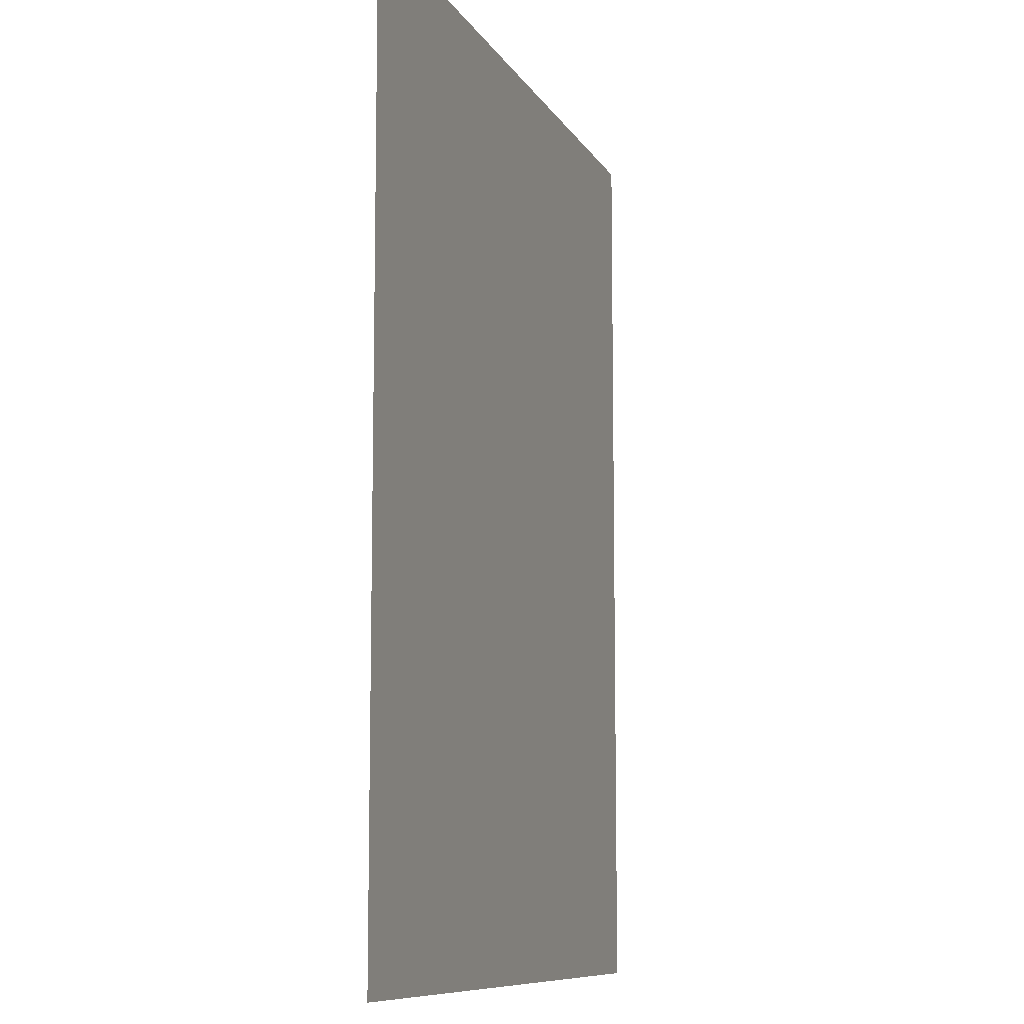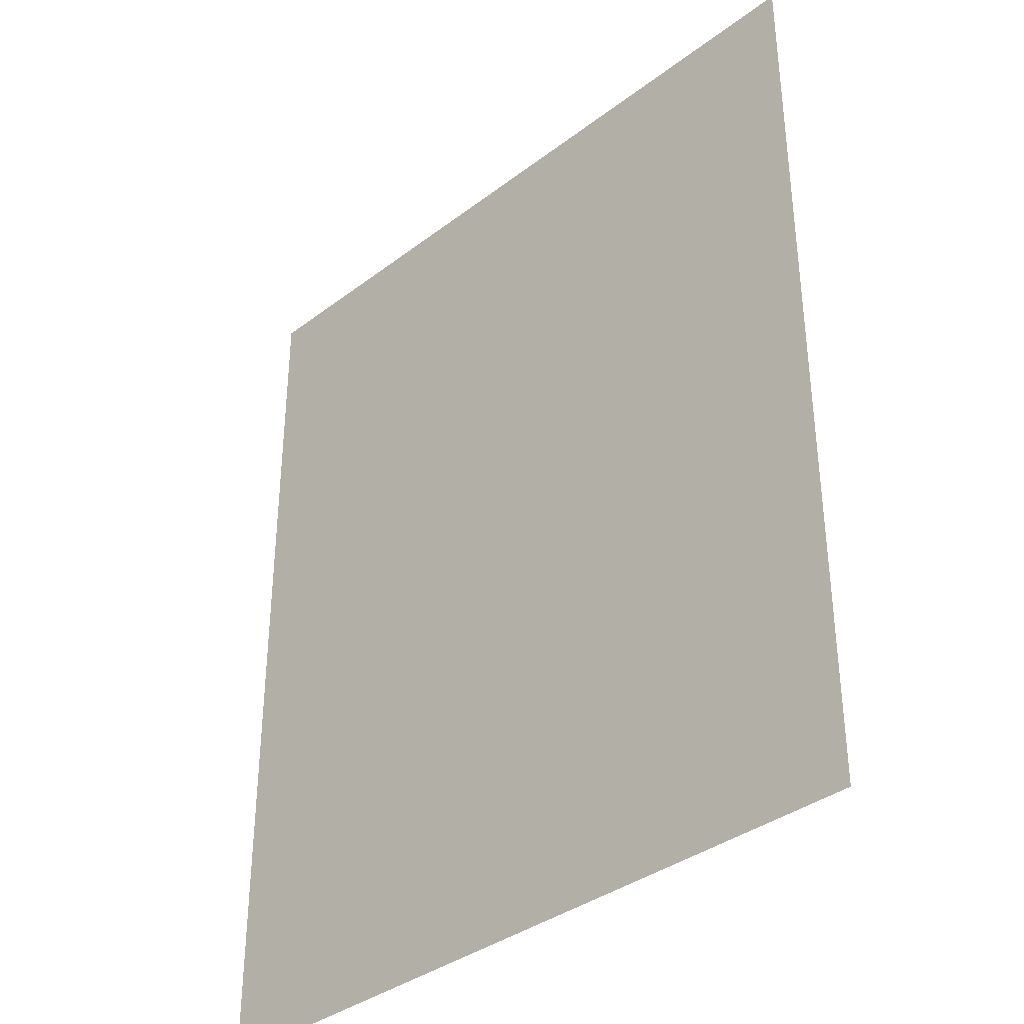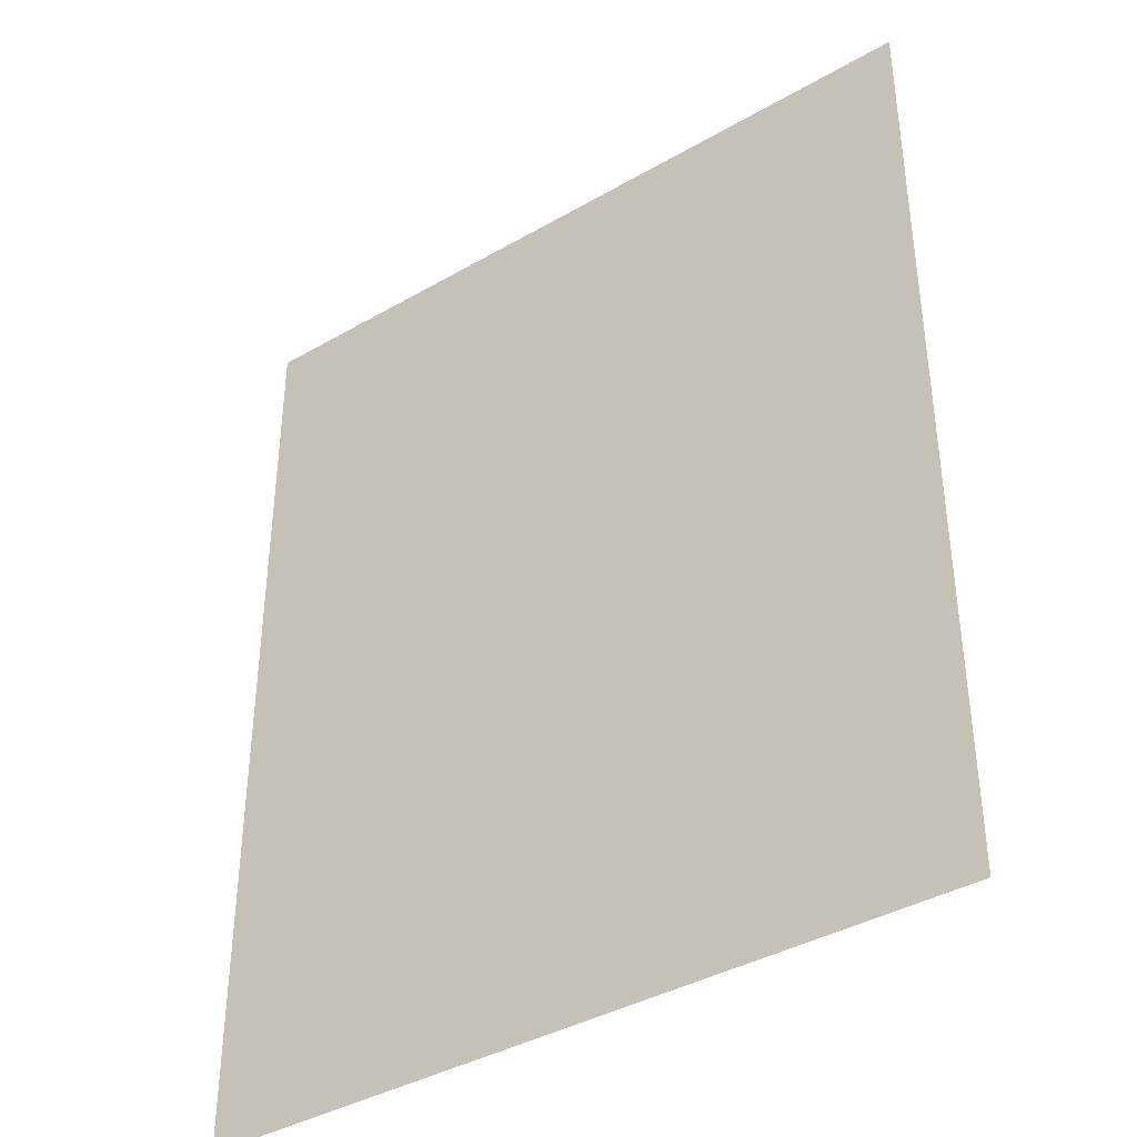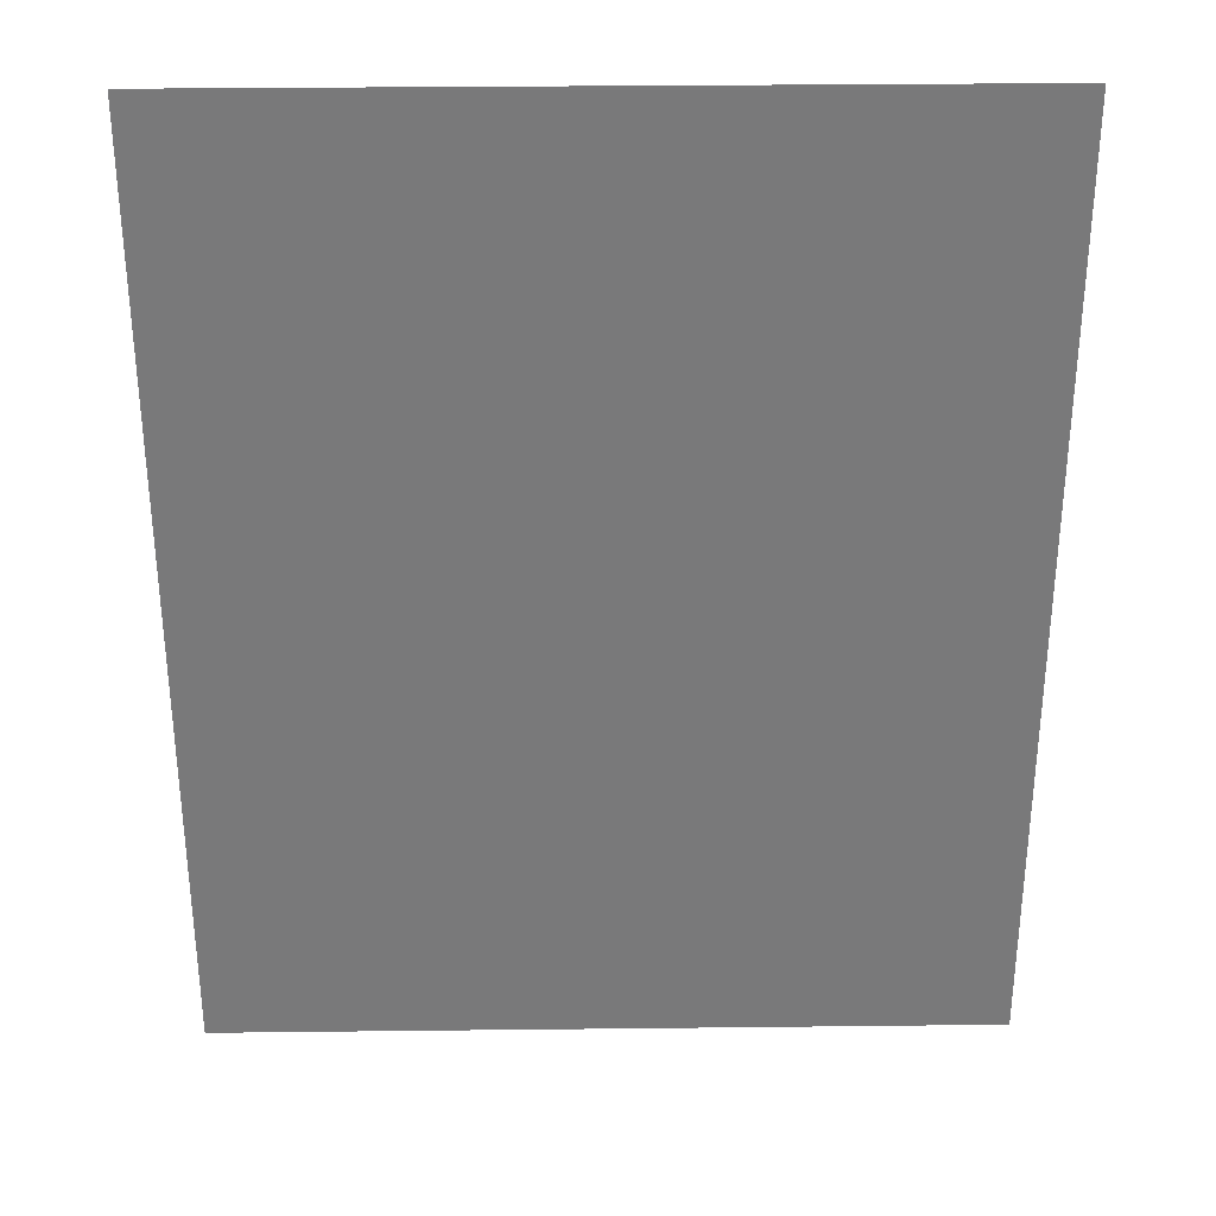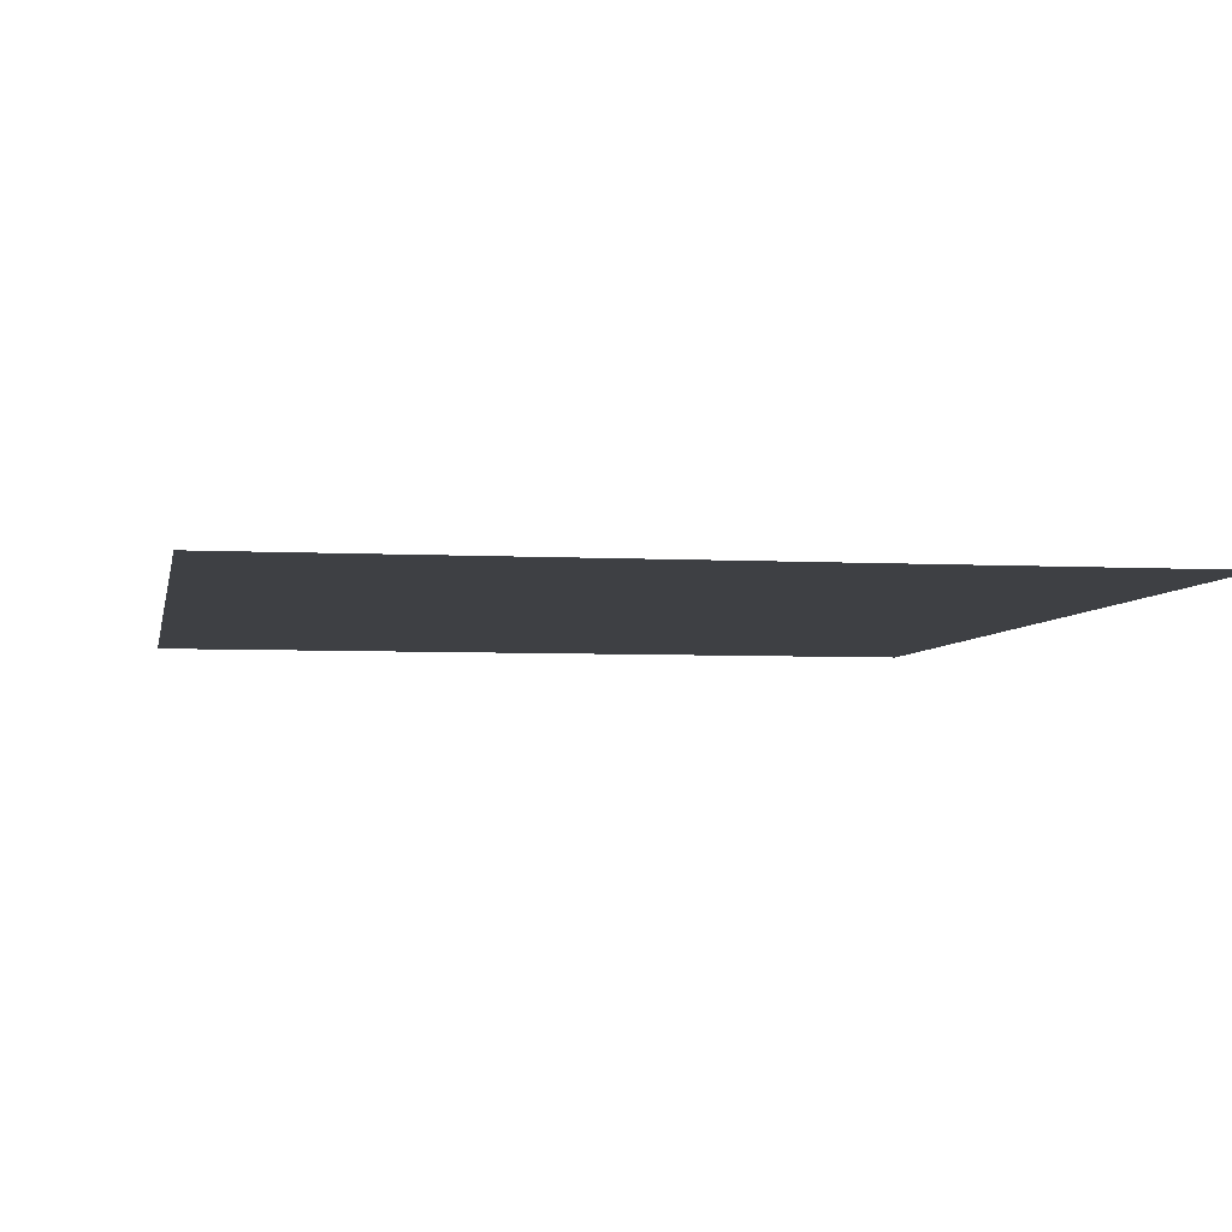
<metadata>
{"format":"obj","ext":"obj","renderer":"f3d","projection":"perspective","resolution":1024,"background":"white","views":[{"elev":-9.4,"azim":108.3,"up":"+Y"},{"elev":-36.5,"azim":-135.4,"up":"+Y"},{"elev":-39.0,"azim":-144.1,"up":"+Y"},{"elev":32.3,"azim":179.1,"up":"+Y"},{"elev":-4.7,"azim":169.9,"up":"+Z"}]}
</metadata>
<code>
o MeshTelevisionStand_8_1_GeomSubset_3
v -0.000582 -0.03358 0.06657
v 0.000582 -0.03358 0.06657
v -0.000582 -0.03213 0.06657
v 0.000582 -0.03213 0.06657
v -0.000582 -0.03358 0.06657
v 0.000582 -0.03358 0.06657
v -0.000582 -0.03213 0.06657
v 0.000582 -0.03213 0.06657
v -0.000582 -0.03358 0.06657
v 0.000582 -0.03358 0.06657
v -0.000582 -0.03213 0.06657
v 0.000582 -0.03213 0.06657
v -0.000582 -0.03358 0.06657
v 0.000582 -0.03358 0.06657
v -0.000582 -0.03213 0.06657
v 0.000582 -0.03213 0.06657
v -0.000582 -0.03358 0.06657
v 0.000582 -0.03358 0.06657
v -0.000582 -0.03213 0.06657
v 0.000582 -0.03213 0.06657
v -0.2872 -0.2713 -0.3826
v -0.2456 -0.2713 -0.3826
v -0.2371 0.02761 -0.2714
v -0.2957 0.02761 -0.2714
v -0.2957 0.02761 -0.2989
v -0.2371 0.02761 -0.2989
v -0.2371 0.02761 0.01233
v -0.2957 0.02761 0.01233
v -0.2951 -0.1386 -0.2845
v -0.2955 -0.1264 -0.2749
v -0.2957 -0.1112 -0.2714
v -0.2377 -0.1386 -0.2845
v -0.2373 -0.1264 -0.2749
v -0.2371 -0.1112 -0.2714
v -0.2378 -0.1309 -0.3119
v -0.2373 -0.1187 -0.3023
v -0.2371 -0.1035 -0.2989
v -0.295 -0.1309 -0.3119
v -0.2955 -0.1187 -0.3023
v -0.2957 -0.1035 -0.2989
v -0.2873 -0.2547 -0.3949
v -0.2867 -0.2713 -0.3949
v -0.2455 -0.2547 -0.3949
v -0.2461 -0.2713 -0.3949
v -0.2446 -0.2546 -0.3706
v -0.2882 -0.2546 -0.3706
v -0.2872 0.2806 -0.3826
v -0.2456 0.2806 -0.3826
v -0.2371 0.06721 -0.2714
v -0.2957 0.06721 -0.2714
v -0.2957 0.06721 -0.2989
v -0.2371 0.06721 -0.2989
v -0.2371 0.06721 0.01233
v -0.2957 0.06721 0.01233
v -0.2951 0.1479 -0.2845
v -0.2955 0.1357 -0.2749
v -0.2957 0.1205 -0.2714
v -0.2377 0.1479 -0.2845
v -0.2373 0.1357 -0.2749
v -0.2371 0.1205 -0.2714
v -0.2378 0.1402 -0.3119
v -0.2373 0.128 -0.3023
v -0.2371 0.1128 -0.2989
v -0.295 0.1402 -0.3119
v -0.2955 0.128 -0.3023
v -0.2957 0.1128 -0.2989
v -0.2873 0.264 -0.3949
v -0.2867 0.2806 -0.3949
v -0.2455 0.264 -0.3949
v -0.2461 0.2806 -0.3949
v -0.2446 0.2639 -0.3706
v -0.2882 0.2639 -0.3706
v -0.2371 0.02385 0.0329
v -0.2957 0.02385 0.0329
v -0.2371 0.06237 0.04207
v -0.2957 0.06237 0.04207
v -0.2371 0.01538 0.04824
v -0.2957 0.01538 0.04824
v -0.2371 0.04628 0.073
v -0.2957 0.04628 0.073
v -0.2371 -0.000687 0.06322
v -0.2957 -0.000687 0.06322
v -0.2371 0.01583 0.09921
v -0.2957 0.01583 0.09921
v -0.2371 -0.02272 0.06743
v -0.2957 -0.02272 0.06743
v -0.2371 -0.02272 0.107
v -0.2957 -0.02272 0.107
v -0.3344 -0.02272 0.007034
v -0.3344 -0.02272 0.1556
v 0 -0.02272 0.007034
v 0 -0.02272 0.1556
v 0.2872 -0.2713 -0.3826
v 0.2456 -0.2713 -0.3826
v 0.2371 0.02761 -0.2714
v 0.2957 0.02761 -0.2714
v 0.2957 0.02761 -0.2989
v 0.2371 0.02761 -0.2989
v 0.2371 0.02761 0.01233
v 0.2957 0.02761 0.01233
v 0.2951 -0.1386 -0.2845
v 0.2955 -0.1264 -0.2749
v 0.2957 -0.1112 -0.2714
v 0.2377 -0.1386 -0.2845
v 0.2373 -0.1264 -0.2749
v 0.2371 -0.1112 -0.2714
v 0.2378 -0.1309 -0.3119
v 0.2373 -0.1187 -0.3023
v 0.2371 -0.1035 -0.2989
v 0.295 -0.1309 -0.3119
v 0.2955 -0.1187 -0.3023
v 0.2957 -0.1035 -0.2989
v 0.2873 -0.2547 -0.3949
v 0.2867 -0.2713 -0.3949
v 0.2455 -0.2547 -0.3949
v 0.2461 -0.2713 -0.3949
v 0.2446 -0.2546 -0.3706
v 0.2882 -0.2546 -0.3706
v 0.2872 0.2806 -0.3826
v 0.2456 0.2806 -0.3826
v 0.2371 0.06721 -0.2714
v 0.2957 0.06721 -0.2714
v 0.2957 0.06721 -0.2989
v 0.2371 0.06721 -0.2989
v 0.2371 0.06721 0.01233
v 0.2957 0.06721 0.01233
v 0.2951 0.1479 -0.2845
v 0.2955 0.1357 -0.2749
v 0.2957 0.1205 -0.2714
v 0.2377 0.1479 -0.2845
v 0.2373 0.1357 -0.2749
v 0.2371 0.1205 -0.2714
v 0.2378 0.1402 -0.3119
v 0.2373 0.128 -0.3023
v 0.2371 0.1128 -0.2989
v 0.295 0.1402 -0.3119
v 0.2955 0.128 -0.3023
v 0.2957 0.1128 -0.2989
v 0.2873 0.264 -0.3949
v 0.2867 0.2806 -0.3949
v 0.2455 0.264 -0.3949
v 0.2461 0.2806 -0.3949
v 0.2446 0.2639 -0.3706
v 0.2882 0.2639 -0.3706
v 0.2371 0.02385 0.0329
v 0.2957 0.02385 0.0329
v 0.2371 0.06237 0.04207
v 0.2957 0.06237 0.04207
v 0.2371 0.01538 0.04824
v 0.2957 0.01538 0.04824
v 0.2371 0.04628 0.073
v 0.2957 0.04628 0.073
v 0.2371 -0.000687 0.06322
v 0.2957 -0.000687 0.06322
v 0.2371 0.01583 0.09921
v 0.2957 0.01583 0.09921
v 0.2371 -0.02272 0.06743
v 0.2957 -0.02272 0.06743
v 0.2371 -0.02272 0.107
v 0.2957 -0.02272 0.107
v 0.3344 -0.02272 0.007034
v 0.3344 -0.02272 0.1556
v 0.3344 -0.03988 0.007034
v 0.3344 -0.03988 0.1556
v 0 -0.03988 0.007034
v 0 -0.03988 0.1556
v -0.3344 -0.03988 0.007034
v -0.3344 -0.03988 0.1556
f 13 14 16 15

</code>
